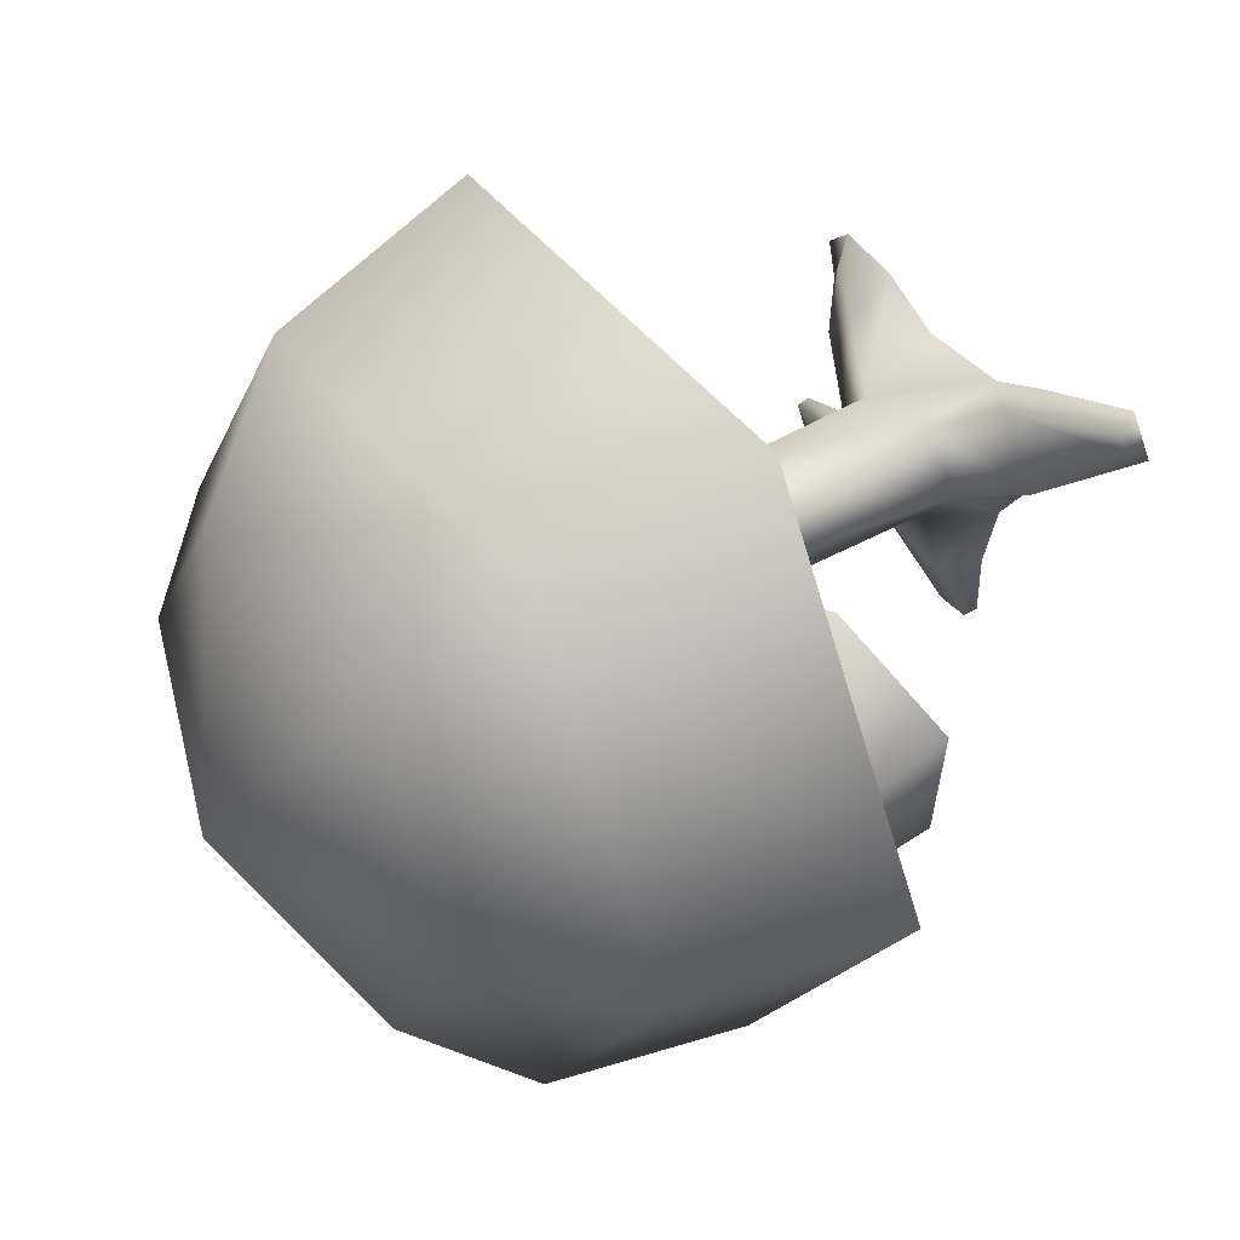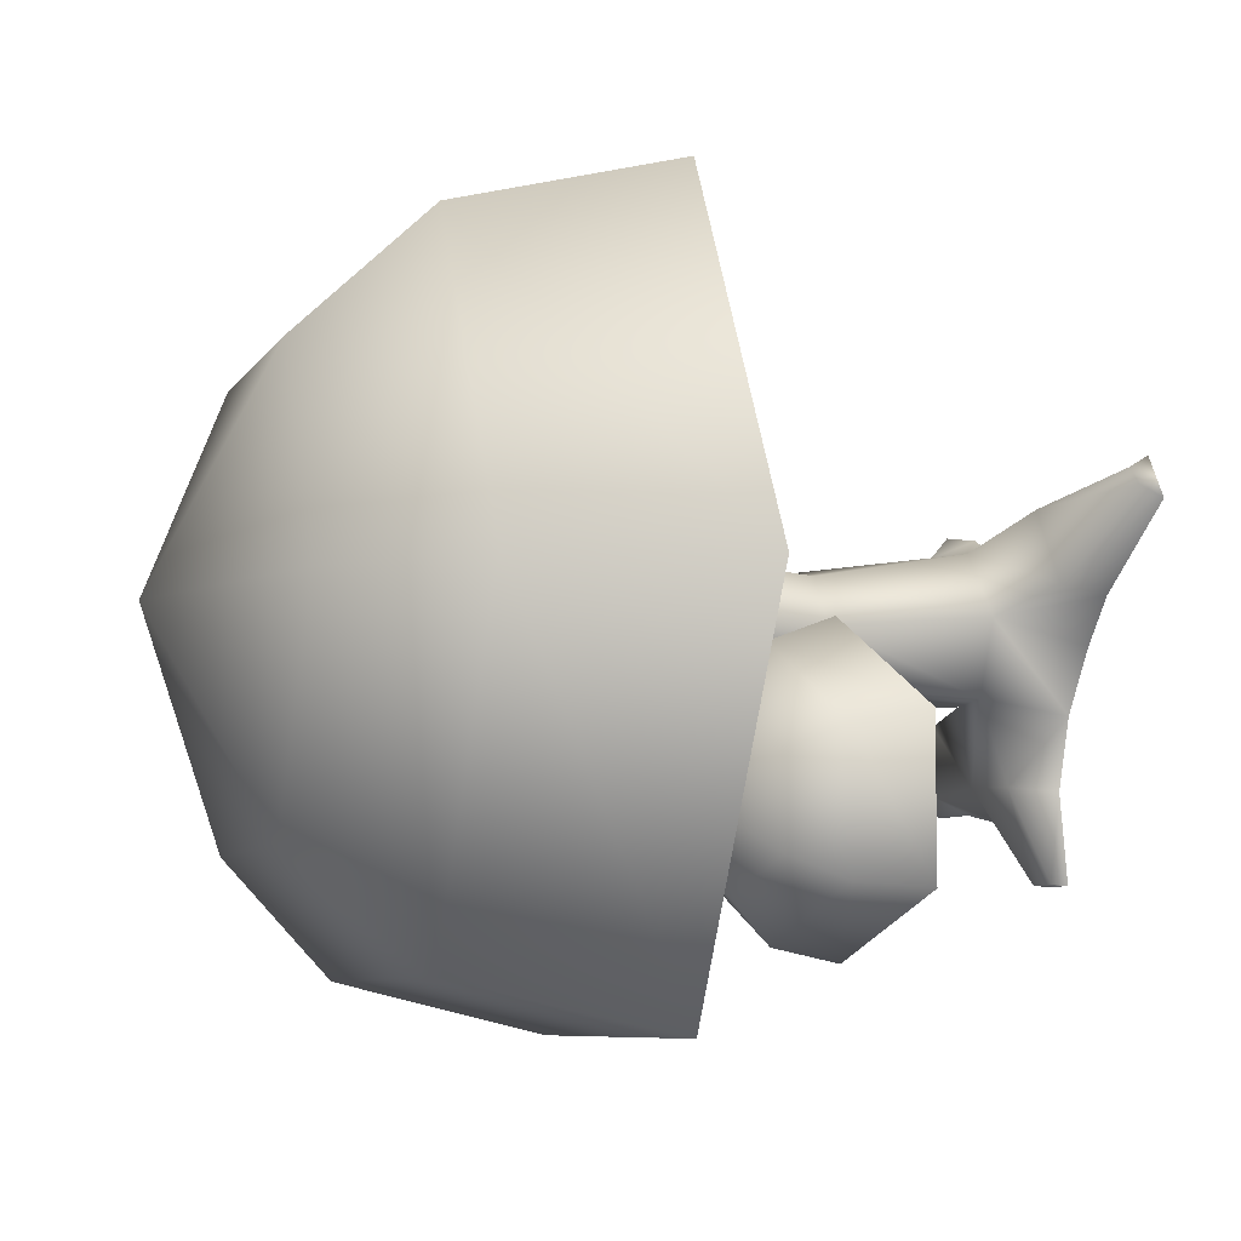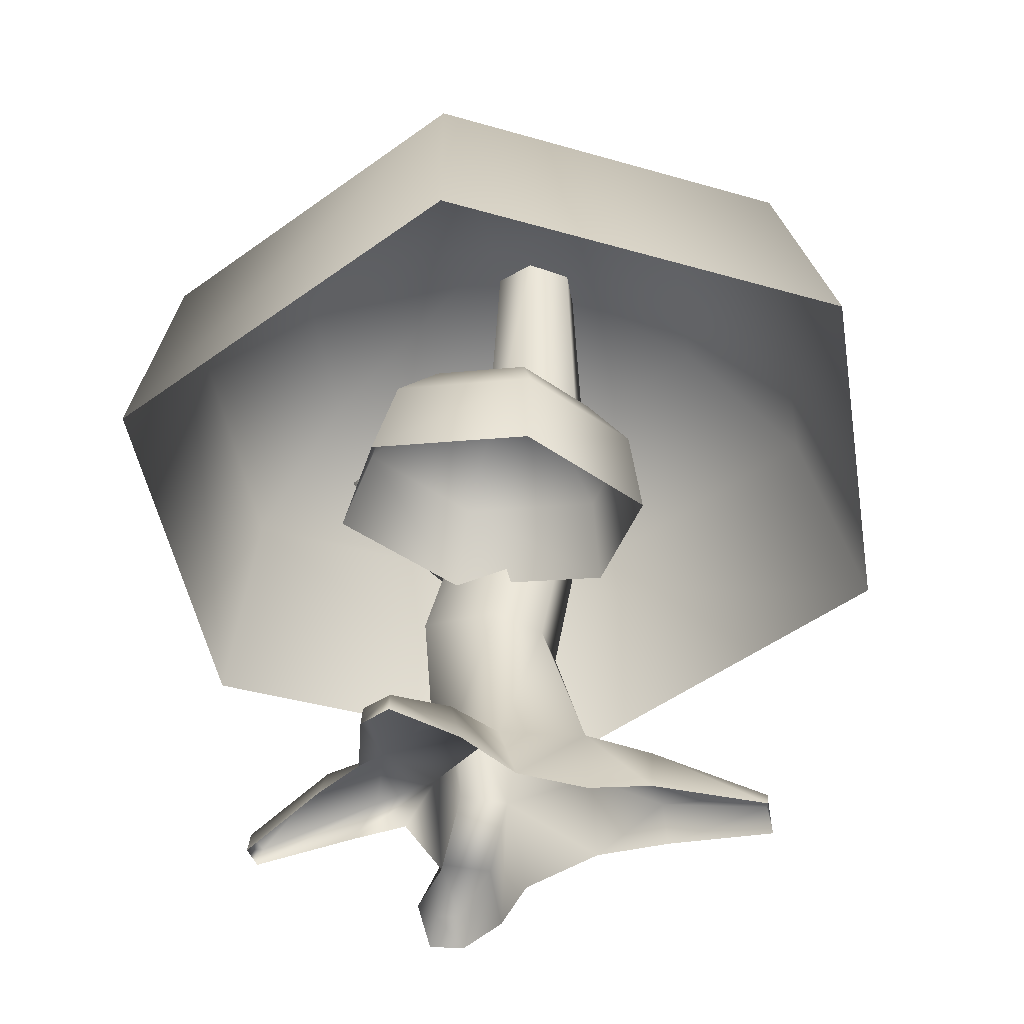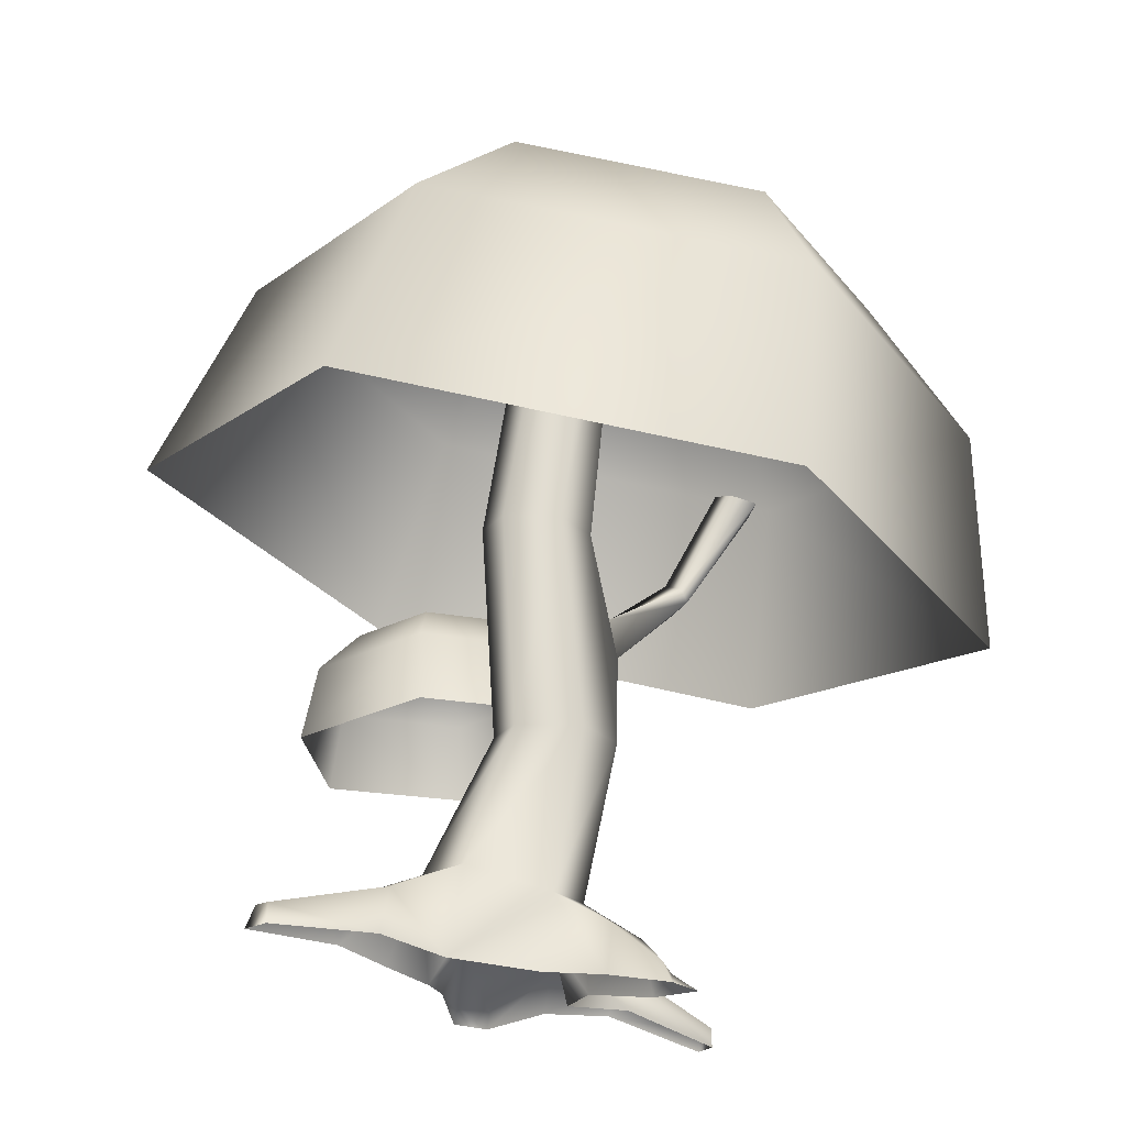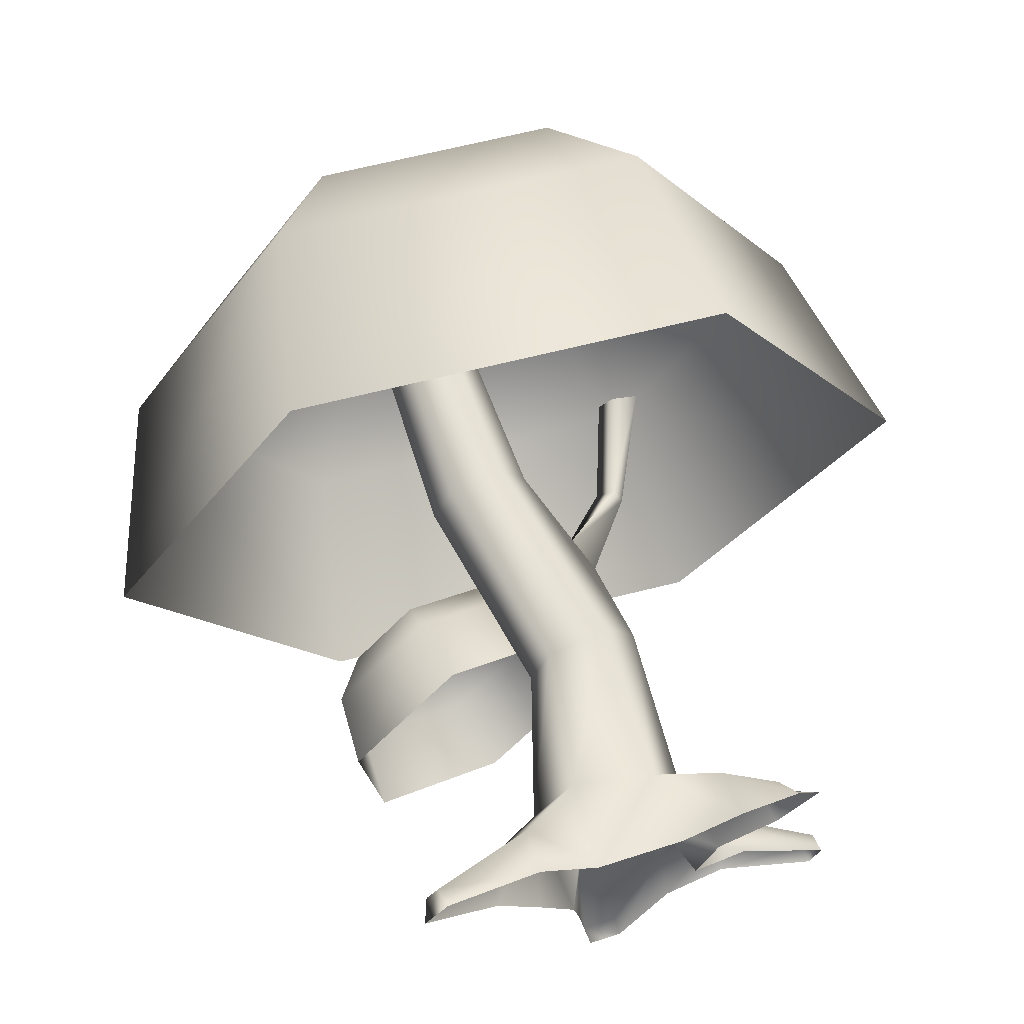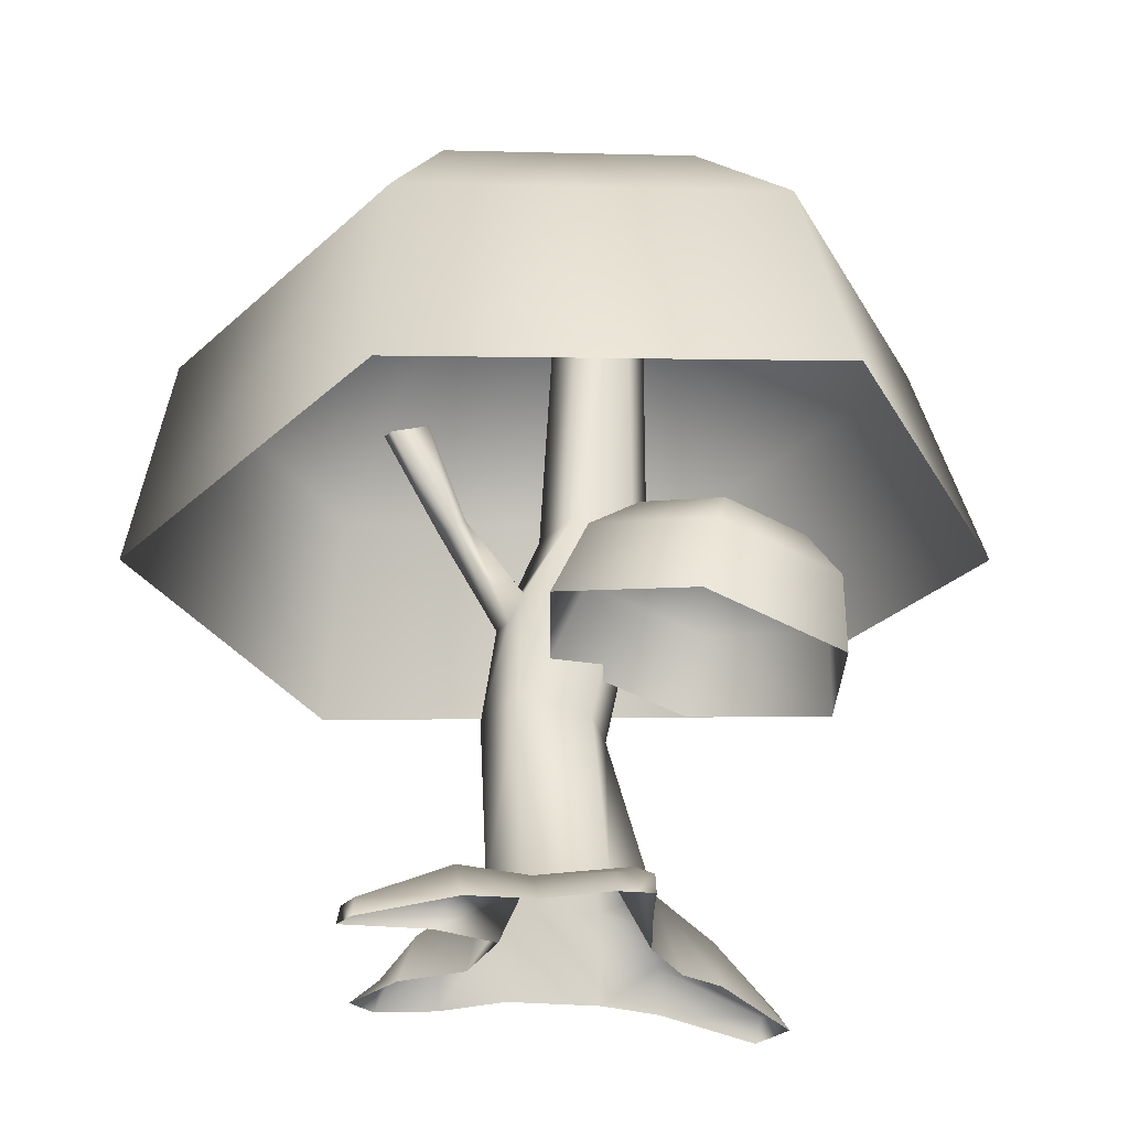
<metadata>
{"format":"obj","ext":"obj","renderer":"f3d","projection":"perspective","resolution":1024,"background":"white","views":[{"elev":46.3,"azim":-129.8,"up":"+Z"},{"elev":-7.3,"azim":-112.2,"up":"+Z"},{"elev":-42.1,"azim":-140.9,"up":"+Y"},{"elev":70.7,"azim":8.7,"up":"+Z"},{"elev":68.0,"azim":-17.9,"up":"+Z"},{"elev":-28.0,"azim":172.5,"up":"+Y"}]}
</metadata>
<code>
g default
v 1.403 2.704 -2.437
v -1.403 2.898 -2.437
v -2.807 2.994 -0
v -1.403 2.898 2.437
v 1.403 2.704 2.437
v 2.807 2.607 -0
v 1.312 4.121 -2.11
v -1.119 4.288 -2.11
v -2.334 4.372 -0
v -1.119 4.288 2.11
v 1.312 4.121 2.11
v 2.528 4.037 0
v 0.9514 4.914 -1.392
v -0.6523 5.025 -1.392
v -1.454 5.08 -0
v -0.6523 5.025 1.392
v 0.9514 4.914 1.392
v 1.753 4.859 0
v 0.1935 5.608 0
g pSphere1 treeNew_A pSphere2
f 1 2 8 7
f 2 3 9 8
f 3 4 10 9
f 4 5 11 10
f 5 6 12 11
f 6 1 7 12
f 7 8 14 13
f 8 9 15 14
f 9 10 16 15
f 10 11 17 16
f 11 12 18 17
f 12 7 13 18
f 13 14 19
f 14 15 19
f 15 16 19
f 16 17 19
f 17 18 19
f 18 13 19
g default
v 0.452 0 -0.5065
v -0.4441 0 -0.5065
v -0.6906 0 -0.1077
v -0.2924 0 0.5065
v 0.2924 0 0.5065
v 0.5848 0 0
v -0.09288 4.881 -0.2548
v -0.3856 4.852 -0.2548
v -0.5319 4.837 -0
v -0.3856 4.852 0.2548
v -0.09288 4.881 0.2548
v 0.05347 4.896 -0
v -0.1235 1.554 0.3142
v -0.2574 1.533 -0
v -0.1235 1.554 -0.3364
v 0.3505 1.598 -0.4892
v 0.5239 1.62 0
v 0.3081 1.598 0.3756
v 0.278 0.5429 0.2933
v -0.278 0.592 0.4815
v -0.5521 0.5717 0.06333
v -0.219 0.4851 -0.3952
v 0.304 0.3525 -0.3949
v 0.4701 0.5486 0.04589
v 0.2924 0.03811 -1.131
v -0.3809 0.03811 -0.9632
v -0.278 0.3369 -0.9383
v 0.306 0.2675 -0.9002
v -0.9804 0.03811 0.1667
v -0.688 0.03811 0.7348
v -0.6736 0.3369 0.7099
v -0.9516 0.3369 0.2284
v 0.688 0 0.7348
v 0.9804 0 0.2284
v 0.863 0.3254 0.3148
v 0.6736 0.3369 0.5981
v 1.075 0 0.8063
v 1.236 0 0.6501
v 1.066 0.1043 0.5144
v 0.9996 0.146 0.6632
v -1.497 -0.04448 0.6786
v -1.334 -0.04448 0.9597
v -1.36 0.09757 0.8762
v -1.442 0.09173 0.7649
v -0.08218 -0.05346 -1.532
v -0.3077 -0.05346 -1.532
v -0.3021 0.06172 -1.522
v -0.08773 0.06172 -1.522
v 0.8368 0.0415 -0.5672
v 0.7237 0.311 -0.482
v 0.7148 0.07064 -1.045
v 0.7477 0.3019 -0.9303
v 1.404 -0.06129 -0.8482
v 1.381 0.05718 -0.8278
v 1.327 -0.07474 -1.023
v 1.315 0.04165 -1.011
v -0.4074 2.899 0.3651
v -0.5465 2.88 0.07562
v -0.4074 2.899 -0.2269
v -0.008766 2.937 -0.3161
v 0.1534 2.955 0.07562
v -0.03356 2.937 0.401
v 0.383 2.2 -0.2549
v 0.4424 2.208 -0.1018
v 0.2846 2.436 -0.2019
v 0.3315 2.44 -0.07607
v 0.7435 2.689 -0.5387
v 0.8352 2.737 -0.3442
v 0.6767 2.837 -0.377
v 0.7846 2.813 -0.3113
v 1.158 3.419 -0.4193
v 1.193 3.468 -0.2661
v 0.9192 3.51 -0.3663
v 1.019 3.499 -0.2653
g treeNew_A pCylinder1
f 64 65 66 67
f 21 22 40 41
f 60 61 62 63
f 23 24 38 39
f 56 57 58 59
f 25 20 42 43
f 33 32 76 77
f 34 33 77 78
f 35 34 78 79
f 37 36 80 81
f 32 37 81 76
f 39 38 37 32
f 40 39 32 33
f 41 40 33 34
f 42 41 34 35
f 43 42 35 36
f 38 43 36 37
f 21 41 46 45
f 41 42 47 46
f 73 72 74 75
f 23 39 50 49
f 39 40 51 50
f 40 22 48 51
f 25 43 54 53
f 43 38 55 54
f 38 24 52 55
f 53 54 58 57
f 54 55 59 58
f 55 52 56 59
f 49 50 62 61
f 50 51 63 62
f 51 48 60 63
f 45 46 66 65
f 46 47 67 66
f 47 44 64 67
f 42 20 68 69
f 44 47 71 70
f 47 42 69 71
f 69 68 72 73
f 70 71 75 74
f 71 69 73 75
f 77 76 29 28
f 78 77 28 27
f 79 78 27 26
f 80 79 26 31
f 81 80 31 30
f 76 81 30 29
f 36 35 82 83
f 35 79 84 82
f 79 80 85 84
f 80 36 83 85
f 83 82 86 87
f 82 84 88 86
f 84 85 89 88
f 85 83 87 89
f 87 86 90 91
f 86 88 92 90
f 88 89 93 92
f 89 87 91 93
g default
v -0.5177 1.599 -2.017
v -1.431 1.444 -1.61
v -1.557 1.511 -0.608
v -0.7686 1.732 -0.01305
v 0.145 1.887 -0.4201
v 0.2704 1.82 -1.422
v -0.6385 2.101 -1.929
v -1.43 1.966 -1.576
v -1.538 2.024 -0.7085
v -0.8558 2.216 -0.1932
v -0.06464 2.35 -0.5457
v 0.044 2.293 -1.413
v -0.7322 2.389 -1.658
v -1.254 2.301 -1.426
v -1.326 2.339 -0.8534
v -0.8756 2.465 -0.5135
v -0.3536 2.554 -0.746
v -0.2819 2.516 -1.319
v -0.8512 2.652 -1.107
g pSphere1 treeNew_A pSphere2
f 94 95 101 100
f 95 96 102 101
f 96 97 103 102
f 97 98 104 103
f 98 99 105 104
f 99 94 100 105
f 100 101 107 106
f 101 102 108 107
f 102 103 109 108
f 103 104 110 109
f 104 105 111 110
f 105 100 106 111
f 106 107 112
f 107 108 112
f 108 109 112
f 109 110 112
f 110 111 112
f 111 106 112

</code>
